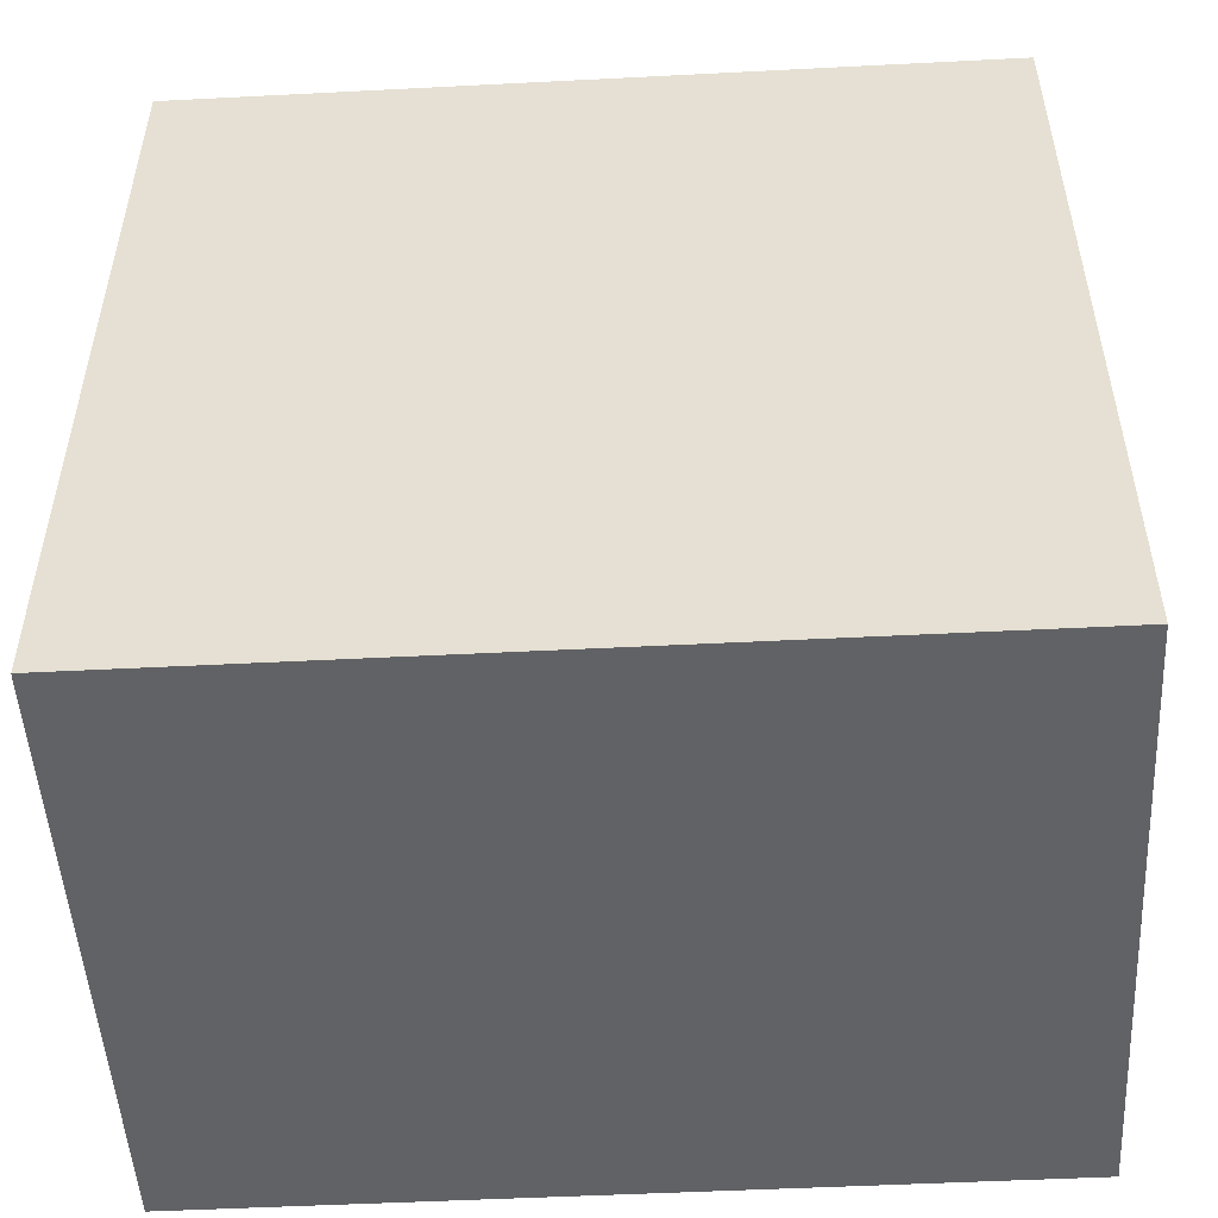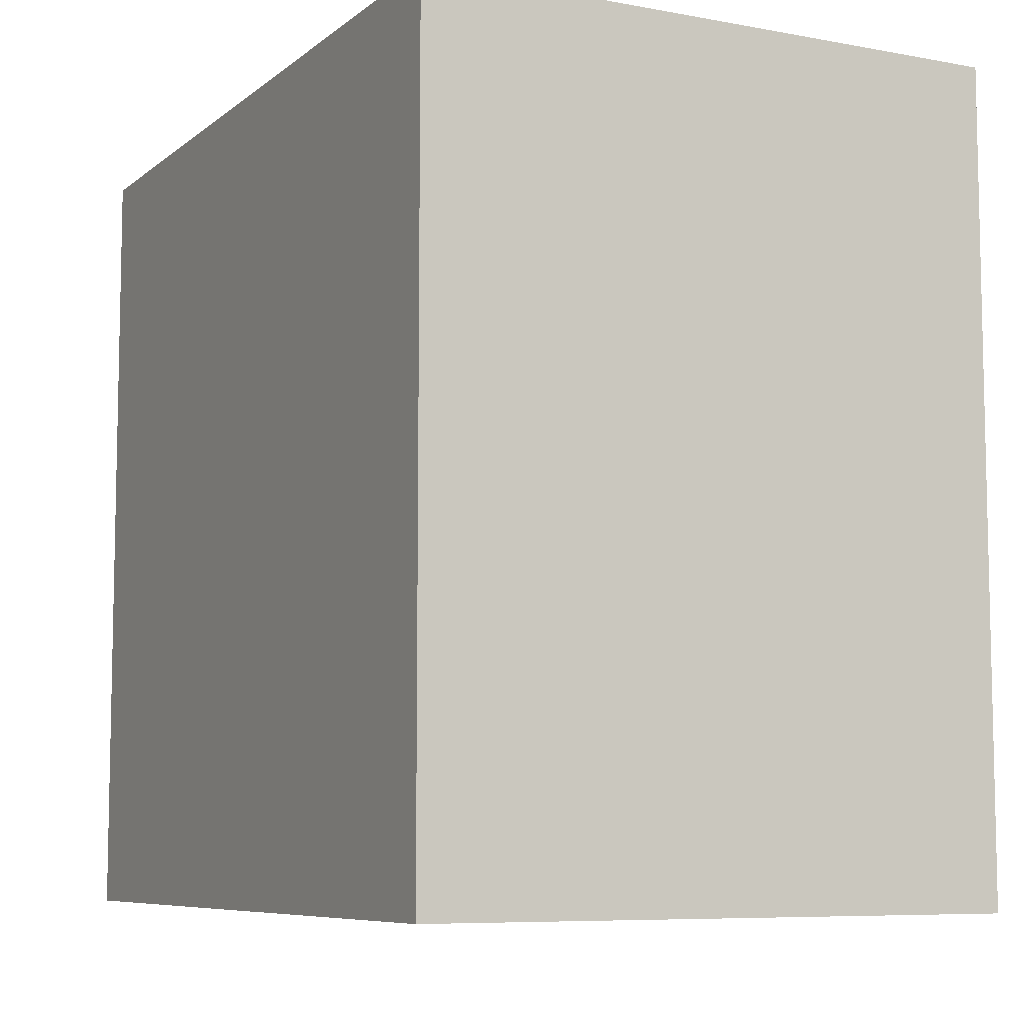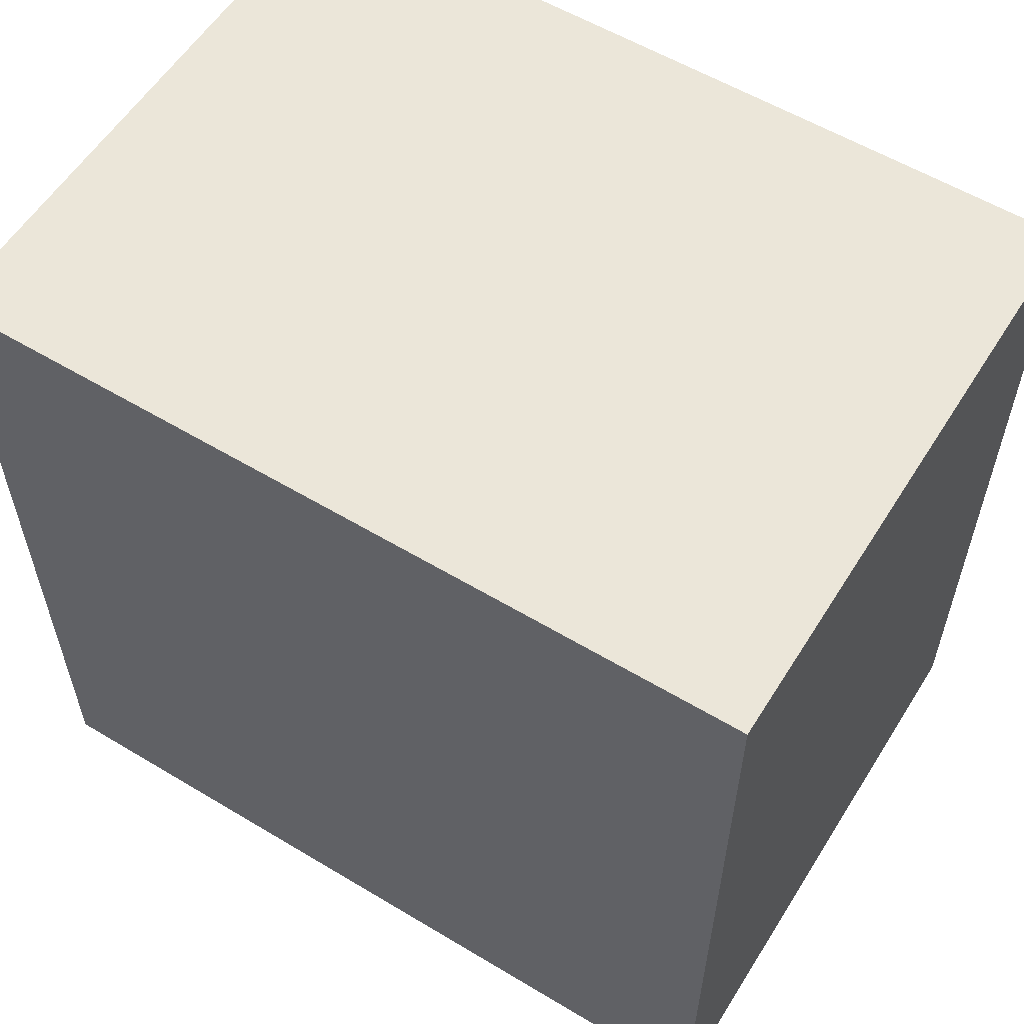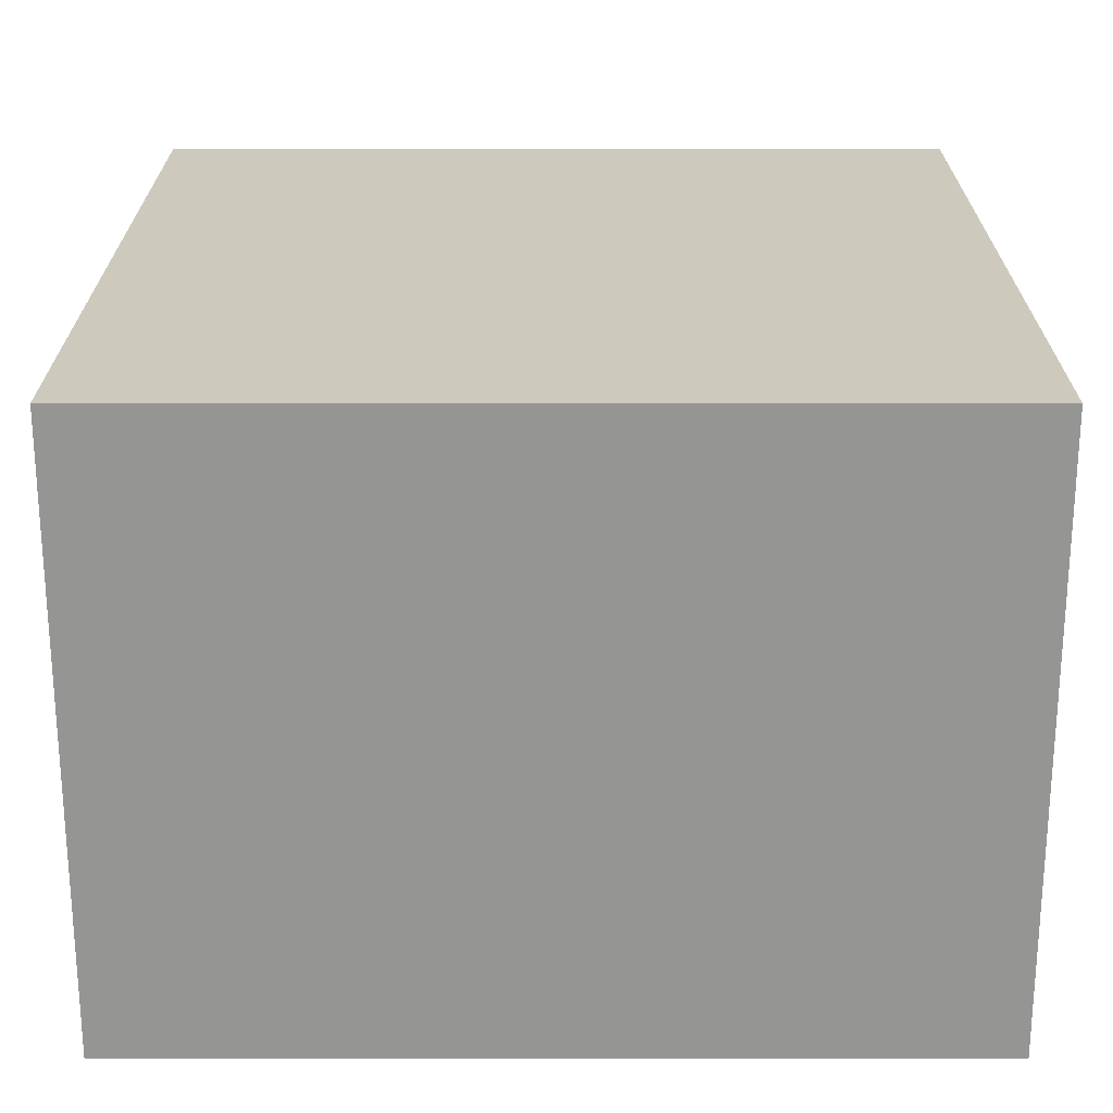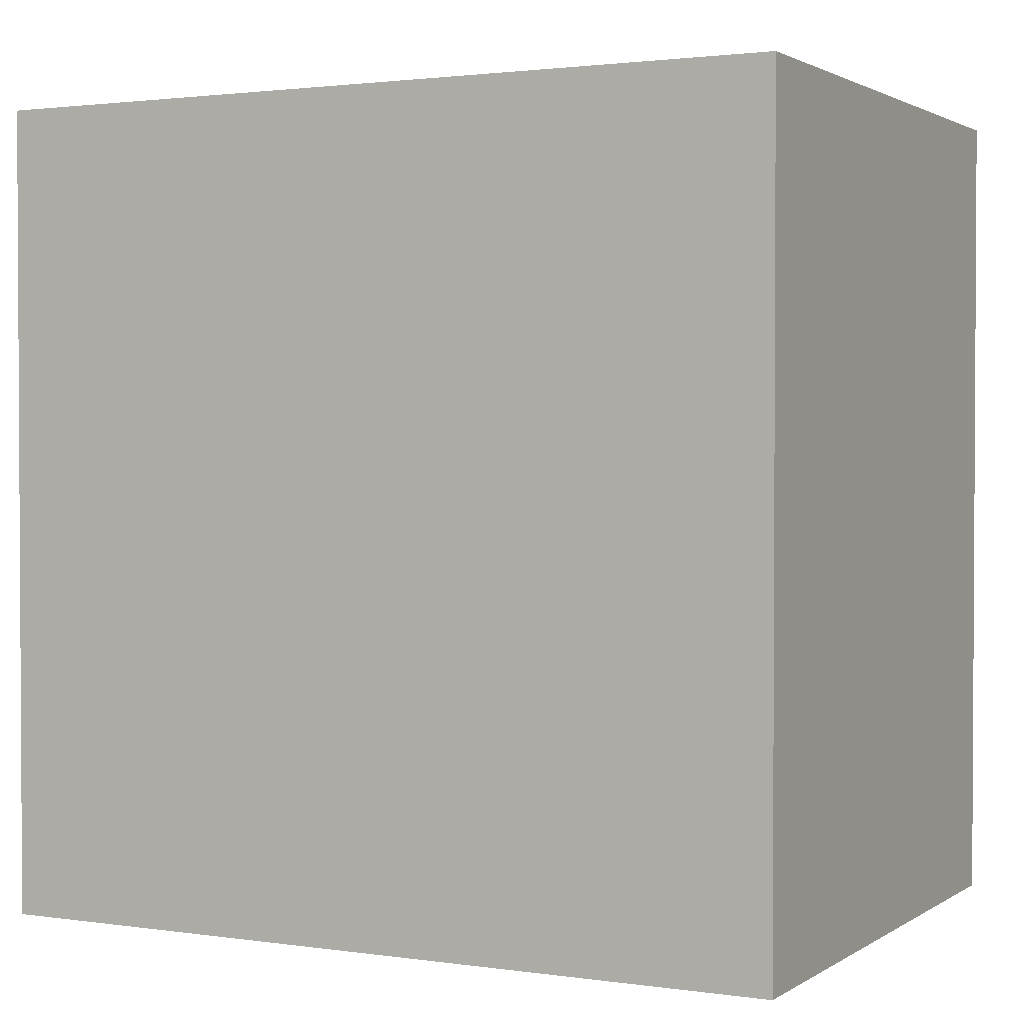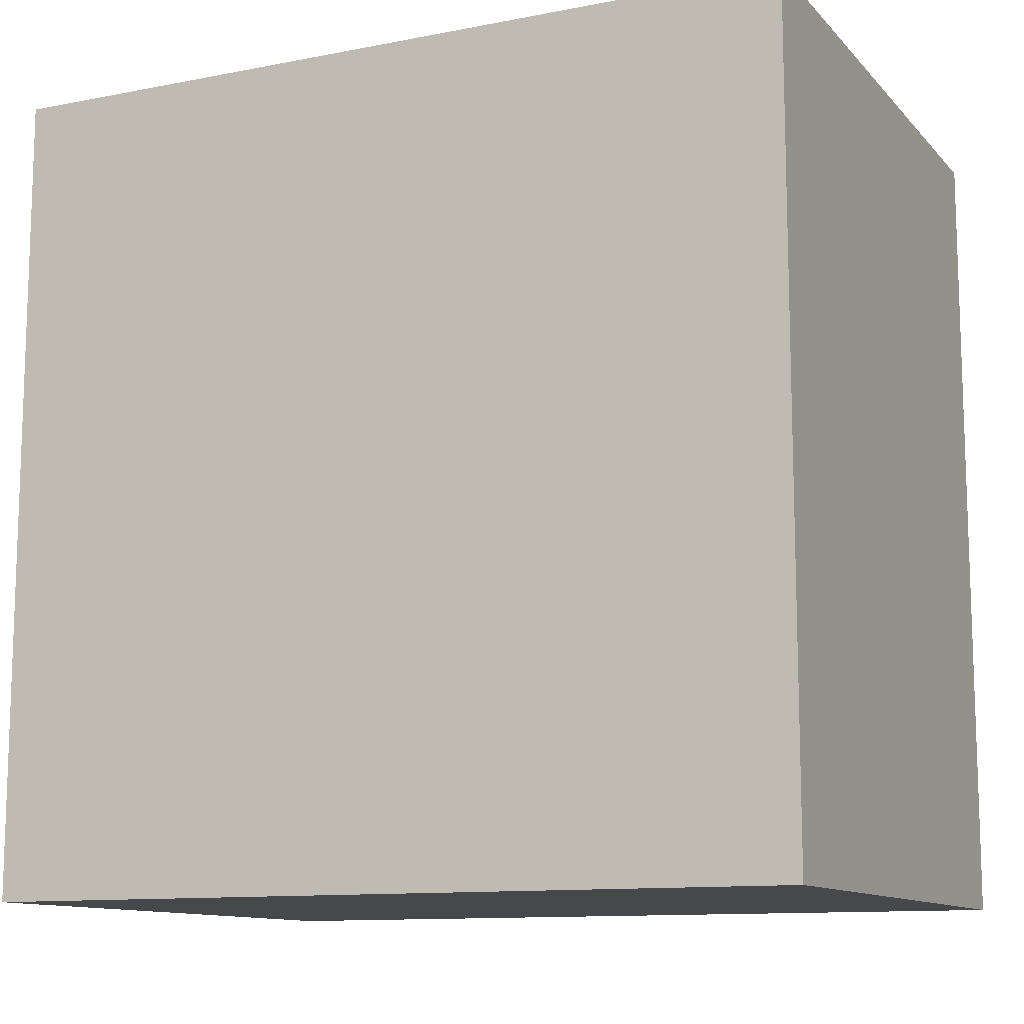
<metadata>
{"format":"obj","ext":"obj","renderer":"f3d","projection":"perspective","resolution":1024,"background":"white","views":[{"elev":-50.6,"azim":93.2,"up":"+Y"},{"elev":-7.7,"azim":-27.3,"up":"+Y"},{"elev":57.6,"azim":-58.1,"up":"+Y"},{"elev":-67.3,"azim":-90.0,"up":"+Y"},{"elev":1.8,"azim":-62.7,"up":"+Z"},{"elev":-11.6,"azim":-64.9,"up":"+Z"}]}
</metadata>
<code>
v -2.148 2.826 -5.5
v -2.148 2.826 -5.506
v -2.148 2.824 -5.511
v -2.148 2.822 -5.516
v -2.148 2.819 -5.52
v -2.148 2.815 -5.523
v -2.148 2.81 -5.527
v -2.148 2.805 -5.529
v -2.148 2.8 -5.531
v -2.148 2.794 -5.533
v -2.148 2.788 -5.534
v -2.148 2.782 -5.535
v -2.148 2.776 -5.536
v -2.148 2.769 -5.536
v -2.148 2.761 -5.536
v -2.148 2.753 -5.535
v -2.148 2.746 -5.534
v -2.148 2.738 -5.532
v -2.148 2.731 -5.53
v -2.148 2.725 -5.527
v -2.148 2.72 -5.523
v -2.148 2.715 -5.519
v -2.148 2.712 -5.514
v -2.148 2.709 -5.507
v -2.148 2.709 -5.5
v -2.148 2.709 -5.493
v -2.148 2.712 -5.487
v -2.148 2.715 -5.482
v -2.148 2.72 -5.478
v -2.148 2.725 -5.474
v -2.148 2.731 -5.471
v -2.148 2.738 -5.468
v -2.148 2.746 -5.467
v -2.148 2.753 -5.465
v -2.148 2.761 -5.465
v -2.148 2.769 -5.465
v -2.148 2.776 -5.465
v -2.148 2.782 -5.466
v -2.148 2.788 -5.466
v -2.148 2.794 -5.468
v -2.148 2.8 -5.47
v -2.148 2.805 -5.472
v -2.148 2.81 -5.474
v -2.148 2.815 -5.477
v -2.148 2.819 -5.481
v -2.148 2.822 -5.485
v -2.148 2.824 -5.49
v -2.148 2.826 -5.495
v -2.176 2.877 -5.47
v -2.176 2.877 -5.53
v -2.176 2.818 -5.53
v -2.176 2.818 -5.47
v -2.133 2.877 -5.47
v -2.133 2.818 -5.47
v -2.133 2.818 -5.53
v -2.133 2.877 -5.53
v -2.176 2.818 -5.53
v -2.176 2.877 -5.53
v -2.133 2.877 -5.53
v -2.133 2.818 -5.53
v -2.176 2.818 -5.47
v -2.176 2.818 -5.53
v -2.133 2.818 -5.53
v -2.133 2.818 -5.47
v -2.176 2.877 -5.47
v -2.176 2.818 -5.47
v -2.133 2.818 -5.47
v -2.133 2.877 -5.47
v -2.176 2.877 -5.53
v -2.176 2.877 -5.47
v -2.133 2.877 -5.47
v -2.133 2.877 -5.53
f 49 50 51
f 49 51 52
f 53 54 55
f 53 55 56
f 57 58 59
f 57 59 60
f 61 62 63
f 61 63 64
f 65 66 67
f 65 67 68
f 69 70 71
f 69 71 72

</code>
